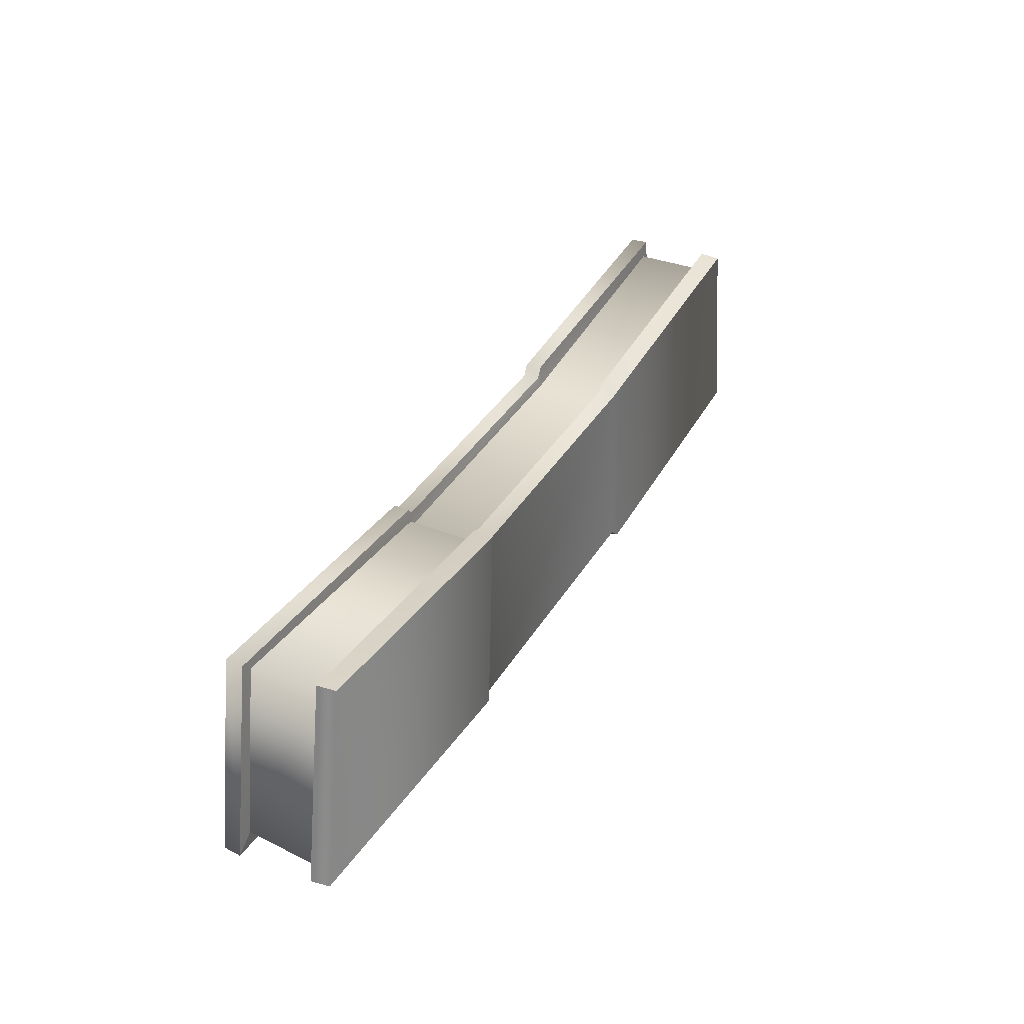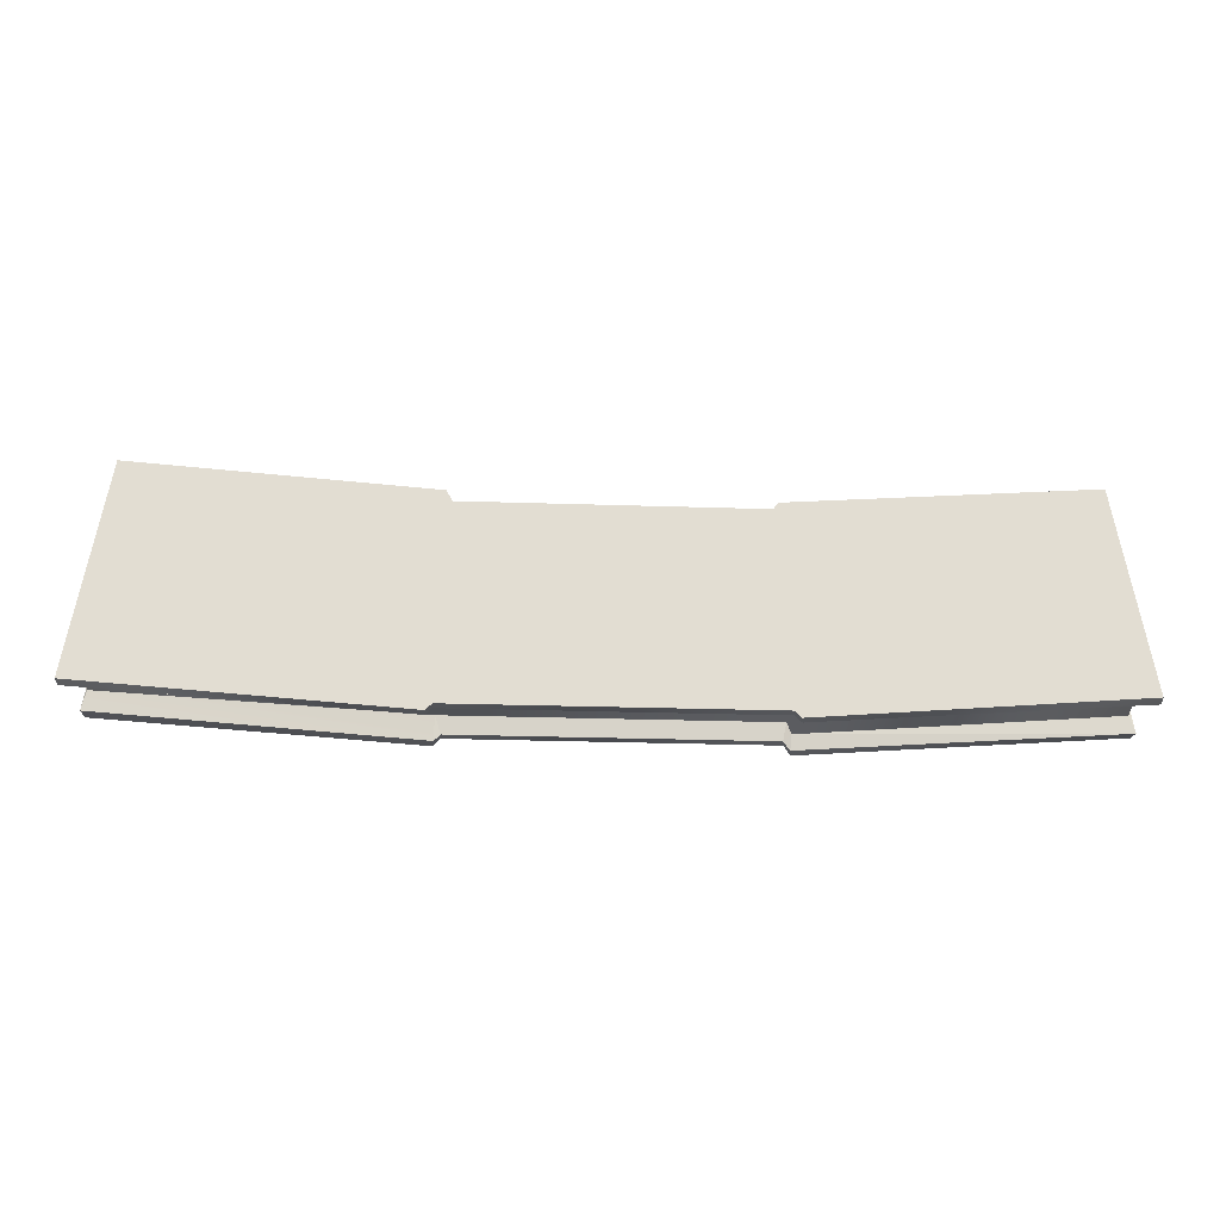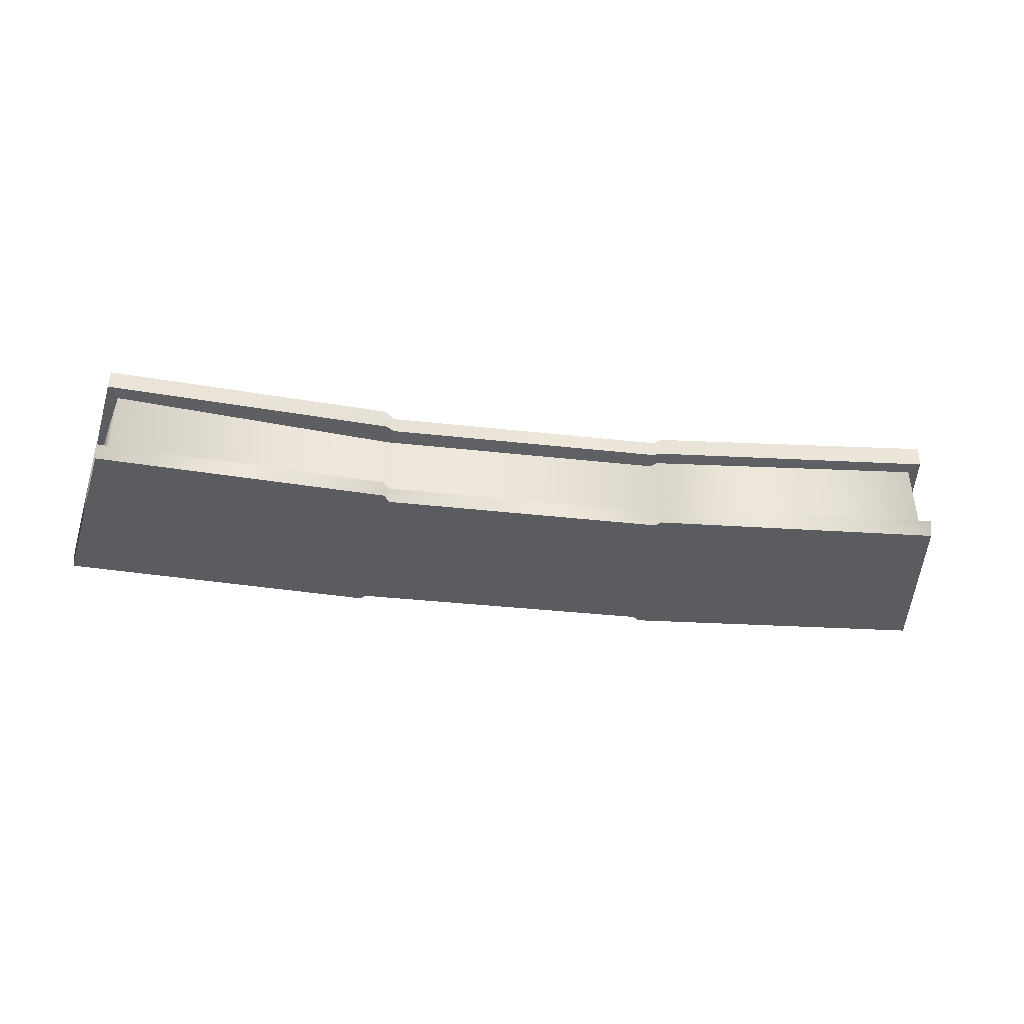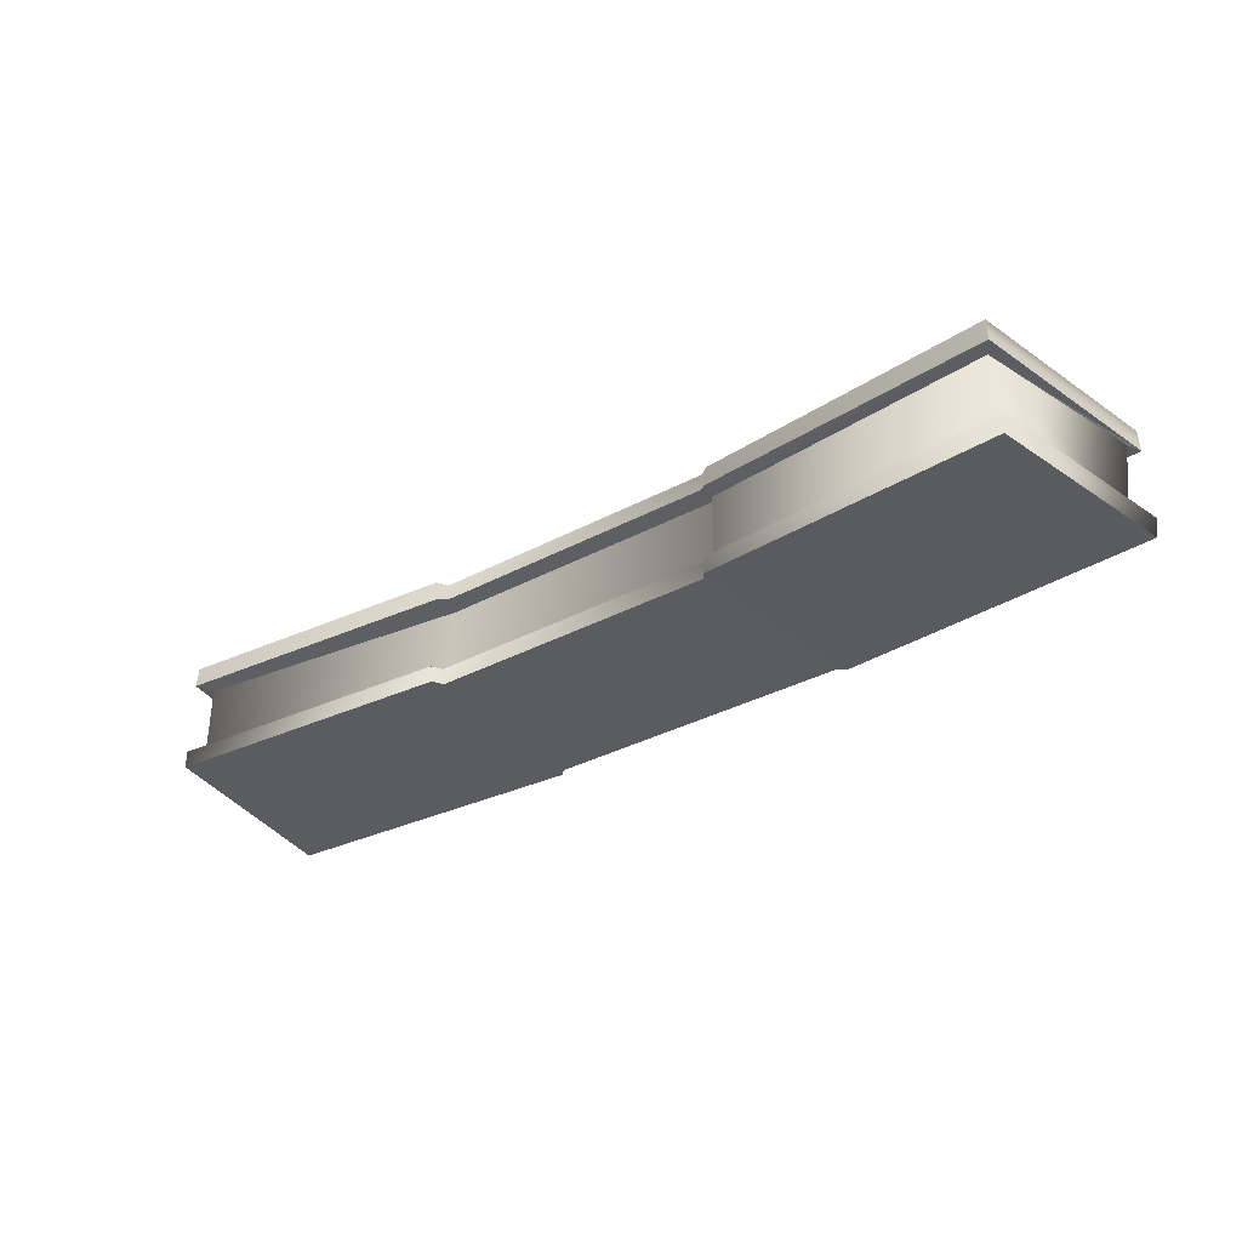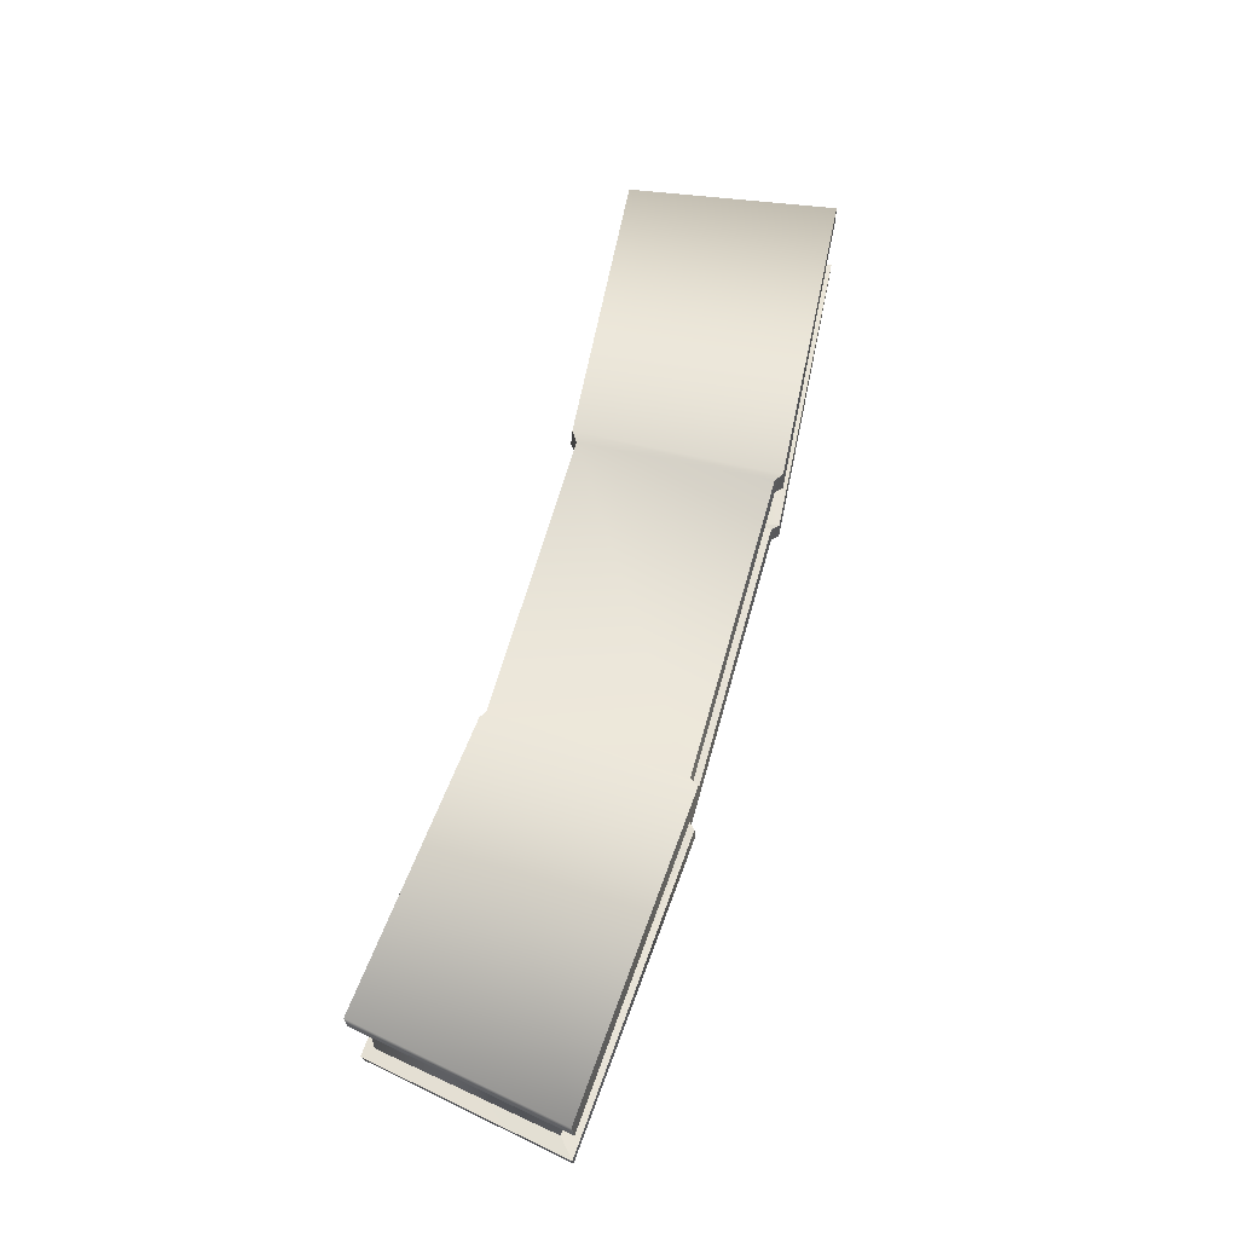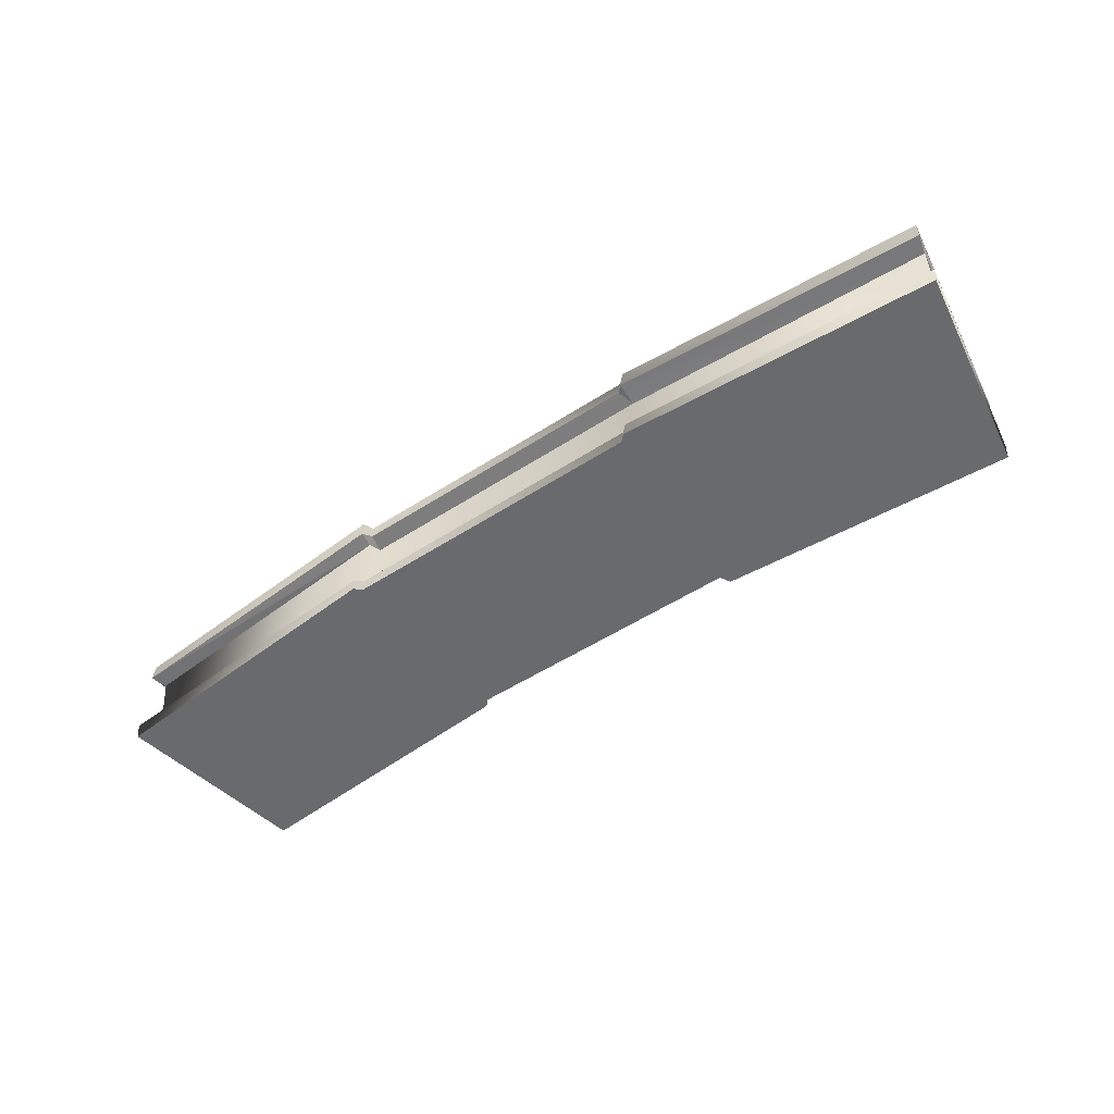
<metadata>
{"format":"obj","ext":"obj","renderer":"f3d","projection":"perspective","resolution":1024,"background":"white","views":[{"elev":34.3,"azim":116.7,"up":"+Z"},{"elev":-21.6,"azim":-0.9,"up":"+Z"},{"elev":-34.5,"azim":-7.7,"up":"+Y"},{"elev":-33.6,"azim":37.3,"up":"+Y"},{"elev":62.2,"azim":106.4,"up":"+Y"},{"elev":-53.0,"azim":-144.3,"up":"+Y"}]}
</metadata>
<code>
g El_InSide_Stone_01
v 1.066 0.3608 -0.5503
v -0.9674 0.3608 0.7621
v -1.05 0.3608 -0.5159
v 0.9927 0.3608 0.7257
v 1.109 0.3789 -0.6096
v 1.047 0.3789 0.7506
v 3.222 0.3789 -0.4846
v 2.997 0.3789 0.8965
v -1.027 0.3843 0.8095
v -1.094 0.3843 -0.5582
v -3.002 0.3816 1.009
v -3.244 0.3816 -0.3833
v 0.9927 0.3608 0.7257
v -0.9565 0.2433 0.7702
v -0.9674 0.3608 0.7621
v 0.9817 0.2433 0.7342
v 1.047 0.3789 0.7506
v 1.036 0.2433 0.7591
v 2.997 0.3789 0.8965
v 2.998 0.2417 0.8883
v -1.016 0.2433 0.8176
v -1.027 0.3843 0.8095
v -3.006 0.2425 1.02
v -3.002 0.3816 1.009
v 0.9817 0.2433 0.7342
v -0.9926 0.2262 0.65
v -0.9565 0.2433 0.7702
v 0.9878 0.2262 0.6145
v -2.94 0.2301 0.9122
v -1.016 0.2433 0.8176
v -3.006 0.2425 1.02
v 0.9878 0.2262 0.6145
v -0.9939 -0.2498 0.689
v -0.9926 0.2262 0.65
v 0.9885 -0.2498 0.6289
v -2.946 -0.2498 0.9131
v -2.94 0.2301 0.9122
v 1.023 0.2262 0.6595
v 1.024 -0.2498 0.6739
v 2.937 0.234 0.7897
v 2.954 -0.2498 0.8005
v 0.9885 -0.2498 0.6289
v -0.9784 -0.2656 0.7586
v -0.9939 -0.2498 0.689
v 0.9856 -0.2656 0.718
v 1.024 -0.2498 0.6739
v 1.02 -0.2656 0.7611
v 2.954 -0.2498 0.8005
v 3.021 -0.2577 0.8632
v -1.018 -0.2656 0.8303
v -3.019 -0.2616 1.011
v -2.946 -0.2498 0.9131
v 0.9856 -0.2656 0.718
v -0.968 -0.3781 0.7539
v -0.9784 -0.2656 0.7586
v 0.9747 -0.3781 0.7137
v 1.02 -0.2656 0.7611
v 1.009 -0.3781 0.7568
v 3.005 -0.3843 0.8587
v 3.021 -0.2577 0.8632
v -1.007 -0.3781 0.8256
v -1.018 -0.2656 0.8303
v -3.012 -0.3812 1.01
v -3.019 -0.2616 1.011
v 0.9747 -0.3781 0.7137
v -1.049 -0.3781 -0.5414
v -0.968 -0.3781 0.7539
v 1.065 -0.3781 -0.5759
v 1.009 -0.3781 0.7568
v 1.108 -0.3781 -0.6203
v 3.005 -0.3843 0.8587
v 3.234 -0.3843 -0.4845
v -1.093 -0.3781 -0.5838
v -1.007 -0.3781 0.8256
v -3.258 -0.3812 -0.4
v -3.012 -0.3812 1.01
v 1.023 0.2262 0.6595
v 2.998 0.2417 0.8883
v 2.937 0.234 0.7897
v 2.998 0.2417 0.8883
v 1.023 0.2262 0.6595
v 1.036 0.2433 0.7591
v 1.066 0.3608 -0.5503
v -1.037 0.2433 -0.5276
v 1.053 0.2433 -0.5617
v -1.05 0.3608 -0.5159
v 1.096 0.2433 -0.621
v 1.109 0.3789 -0.6096
v 3.222 0.3789 -0.4846
v 3.225 0.2417 -0.5008
v -1.094 0.3843 -0.5582
v -1.081 0.2433 -0.5699
v -3.245 0.2425 -0.3856
v -3.244 0.3816 -0.3833
v 1.053 0.2433 -0.5617
v -1.076 0.2262 -0.4095
v 1.076 0.2262 -0.4438
v -1.037 0.2433 -0.5276
v -1.081 0.2433 -0.5699
v -3.211 0.2301 -0.2565
v -3.245 0.2425 -0.3856
v 1.076 0.2262 -0.4438
v -1.076 -0.2498 -0.4239
v 1.076 -0.2498 -0.4583
v -1.076 0.2262 -0.4095
v -3.145 -0.2498 -0.2711
v -3.211 0.2301 -0.2565
v 1.104 -0.2498 -0.5359
v 1.105 0.2262 -0.5215
v 3.185 0.234 -0.3875
v 3.133 -0.2498 -0.3796
v 1.076 -0.2498 -0.4583
v -1.061 -0.2656 -0.532
v 1.077 -0.2656 -0.5669
v -1.076 -0.2498 -0.4239
v -3.267 -0.2616 -0.4
v -1.105 -0.2656 -0.5743
v -3.145 -0.2498 -0.2711
v 1.077 -0.2656 -0.5669
v -1.049 -0.3781 -0.5414
v 1.065 -0.3781 -0.5759
v -1.061 -0.2656 -0.532
v 1.108 -0.3781 -0.6203
v 1.12 -0.2656 -0.6112
v -1.105 -0.2656 -0.5743
v -1.093 -0.3781 -0.5838
v -3.258 -0.3812 -0.4
v -3.267 -0.2616 -0.4
v 3.251 -0.2577 -0.485
v 3.234 -0.3843 -0.4845
v 1.105 0.2262 -0.5215
v 3.225 0.2417 -0.5008
v 1.096 0.2433 -0.621
v 3.225 0.2417 -0.5008
v 1.105 0.2262 -0.5215
v 3.185 0.234 -0.3875
v 0.9878 0.2262 0.6145
v 1.036 0.2433 0.7591
v 1.023 0.2262 0.6595
v 1.036 0.2433 0.7591
v 0.9878 0.2262 0.6145
v 0.9817 0.2433 0.7342
v 1.053 0.2433 -0.5617
v 1.105 0.2262 -0.5215
v 1.096 0.2433 -0.621
v 1.105 0.2262 -0.5215
v 1.053 0.2433 -0.5617
v 1.076 0.2262 -0.4438
v 1.076 -0.2498 -0.4583
v 1.12 -0.2656 -0.6112
v 1.104 -0.2498 -0.5359
v 1.12 -0.2656 -0.6112
v 1.076 -0.2498 -0.4583
v 1.077 -0.2656 -0.5669
v -0.9565 0.2433 0.7702
v -0.9926 0.2262 0.65
v -1.016 0.2433 0.8176
v -1.076 0.2262 -0.4095
v -1.037 0.2433 -0.5276
v -1.081 0.2433 -0.5699
v -1.061 -0.2656 -0.532
v -1.076 -0.2498 -0.4239
v -1.105 -0.2656 -0.5743
v 1.12 -0.2656 -0.6112
v 3.133 -0.2498 -0.3796
v 1.104 -0.2498 -0.5359
v 3.133 -0.2498 -0.3796
v 1.12 -0.2656 -0.6112
v 3.251 -0.2577 -0.485
v 3.222 0.3789 -0.4846
v 2.998 0.2417 0.8883
v 2.997 0.3789 0.8965
v 3.225 0.2417 -0.5008
v 3.225 0.2417 -0.5008
v 2.937 0.234 0.7897
v 2.998 0.2417 0.8883
v 2.937 0.234 0.7897
v 3.225 0.2417 -0.5008
v 3.185 0.234 -0.3875
v 2.937 0.234 0.7897
v 3.133 -0.2498 -0.3796
v 2.954 -0.2498 0.8005
v 3.185 0.234 -0.3875
v 3.133 -0.2498 -0.3796
v 3.021 -0.2577 0.8632
v 2.954 -0.2498 0.8005
v 3.251 -0.2577 -0.485
v 3.251 -0.2577 -0.485
v 3.005 -0.3843 0.8587
v 3.021 -0.2577 0.8632
v 3.234 -0.3843 -0.4845
v -3.002 0.3816 1.009
v -3.245 0.2425 -0.3856
v -3.244 0.3816 -0.3833
v -3.006 0.2425 1.02
v -3.006 0.2425 1.02
v -3.211 0.2301 -0.2565
v -3.245 0.2425 -0.3856
v -3.211 0.2301 -0.2565
v -3.006 0.2425 1.02
v -2.94 0.2301 0.9122
v -3.211 0.2301 -0.2565
v -2.946 -0.2498 0.9131
v -3.145 -0.2498 -0.2711
v -2.94 0.2301 0.9122
v -2.946 -0.2498 0.9131
v -3.267 -0.2616 -0.4
v -3.145 -0.2498 -0.2711
v -3.019 -0.2616 1.011
v -3.019 -0.2616 1.011
v -3.258 -0.3812 -0.4
v -3.267 -0.2616 -0.4
v -3.012 -0.3812 1.01
g El_InSide_Stone_01_0
f 3 2 1
f 4 1 2
f 1 4 5
f 6 5 4
f 5 6 7
f 8 7 6
f 2 3 9
f 10 9 3
f 9 10 11
f 12 11 10
f 15 14 13
f 16 13 14
f 13 16 17
f 18 17 16
f 17 18 19
f 20 19 18
f 14 15 21
f 22 21 15
f 21 22 23
f 24 23 22
f 27 26 25
f 28 25 26
f 26 30 29
f 31 29 30
f 34 33 32
f 35 32 33
f 33 34 36
f 37 36 34
f 32 35 38
f 39 38 35
f 38 39 40
f 41 40 39
f 44 43 42
f 45 42 43
f 42 45 46
f 47 46 45
f 46 47 48
f 49 48 47
f 50 43 44
f 50 44 51
f 52 51 44
f 55 54 53
f 56 53 54
f 53 56 57
f 58 57 56
f 58 59 57
f 60 57 59
f 54 55 61
f 62 61 55
f 61 62 63
f 64 63 62
f 67 66 65
f 68 65 66
f 65 68 69
f 70 69 68
f 69 70 71
f 72 71 70
f 66 67 73
f 74 73 67
f 73 74 75
f 76 75 74
f 79 78 77
f 82 81 80
f 85 84 83
f 86 83 84
f 85 83 87
f 88 87 83
f 88 89 87
f 90 87 89
f 86 84 91
f 92 91 84
f 92 93 91
f 94 91 93
f 97 96 95
f 98 95 96
f 96 100 99
f 101 99 100
f 104 103 102
f 105 102 103
f 103 106 105
f 107 105 106
f 104 102 108
f 109 108 102
f 109 110 108
f 111 108 110
f 114 113 112
f 115 112 113
f 117 116 115
f 118 115 116
f 121 120 119
f 122 119 120
f 121 119 123
f 124 123 119
f 122 120 125
f 126 125 120
f 126 127 125
f 128 125 127
f 124 129 123
f 130 123 129
f 133 132 131
f 136 135 134
f 139 138 137
f 142 141 140
f 145 144 143
f 148 147 146
f 151 150 149
f 154 153 152
f 157 156 155
f 160 159 158
f 163 162 161
f 166 165 164
f 169 168 167
f 172 171 170
f 173 170 171
f 176 175 174
f 179 178 177
f 182 181 180
f 183 180 181
f 186 185 184
f 187 184 185
f 190 189 188
f 191 188 189
f 194 193 192
f 195 192 193
f 198 197 196
f 201 200 199
f 204 203 202
f 205 202 203
f 208 207 206
f 209 206 207
f 212 211 210
f 213 210 211

</code>
